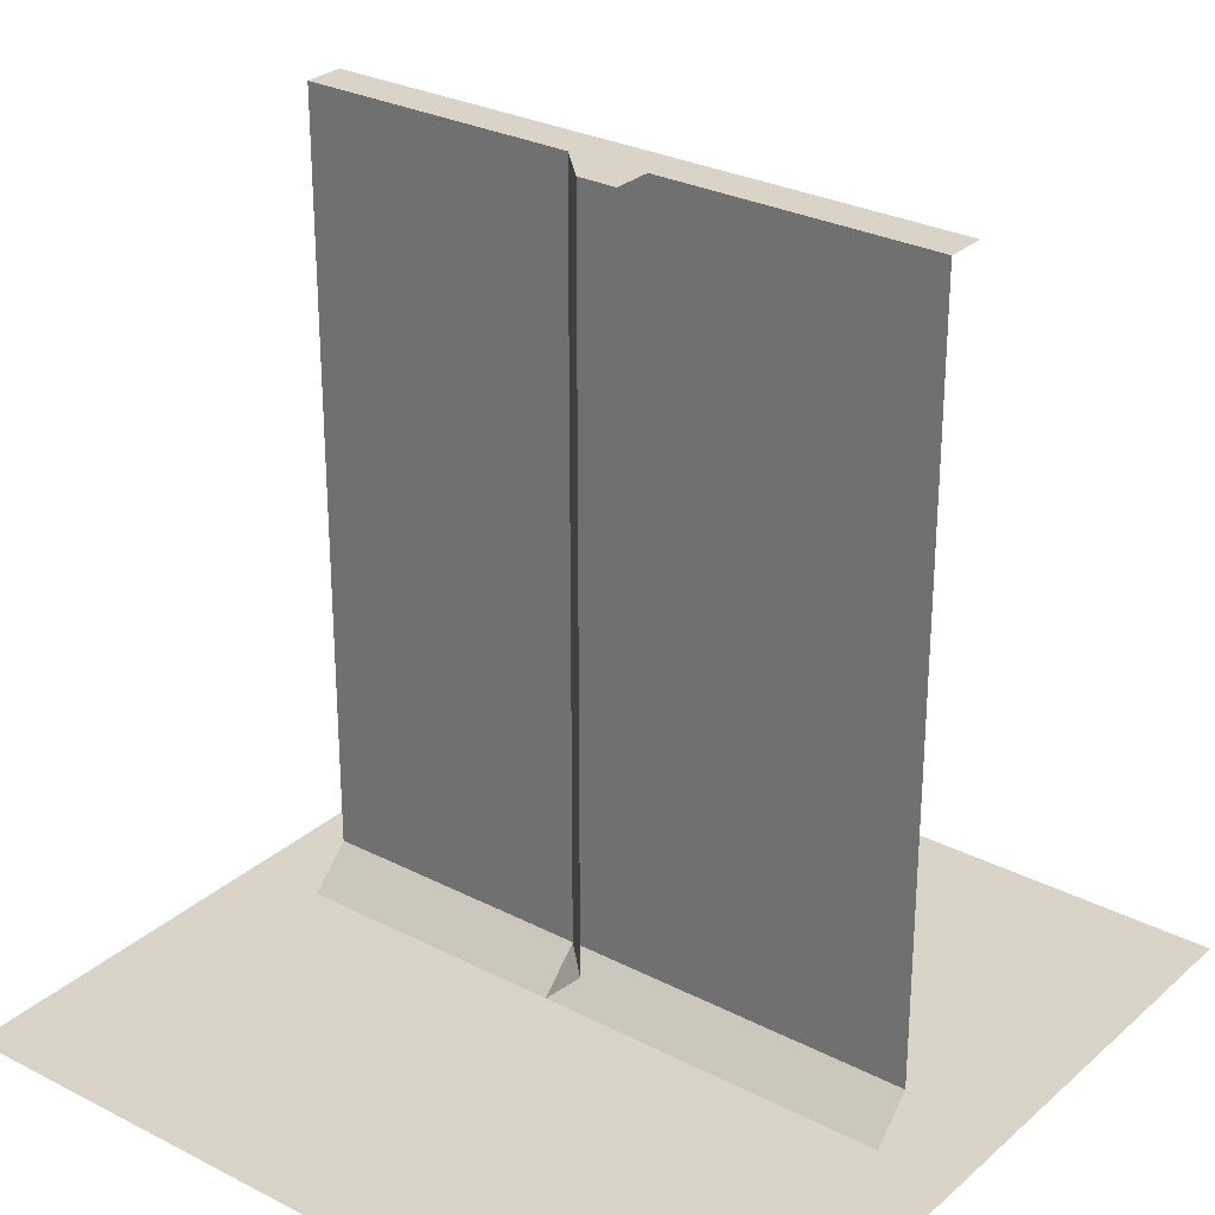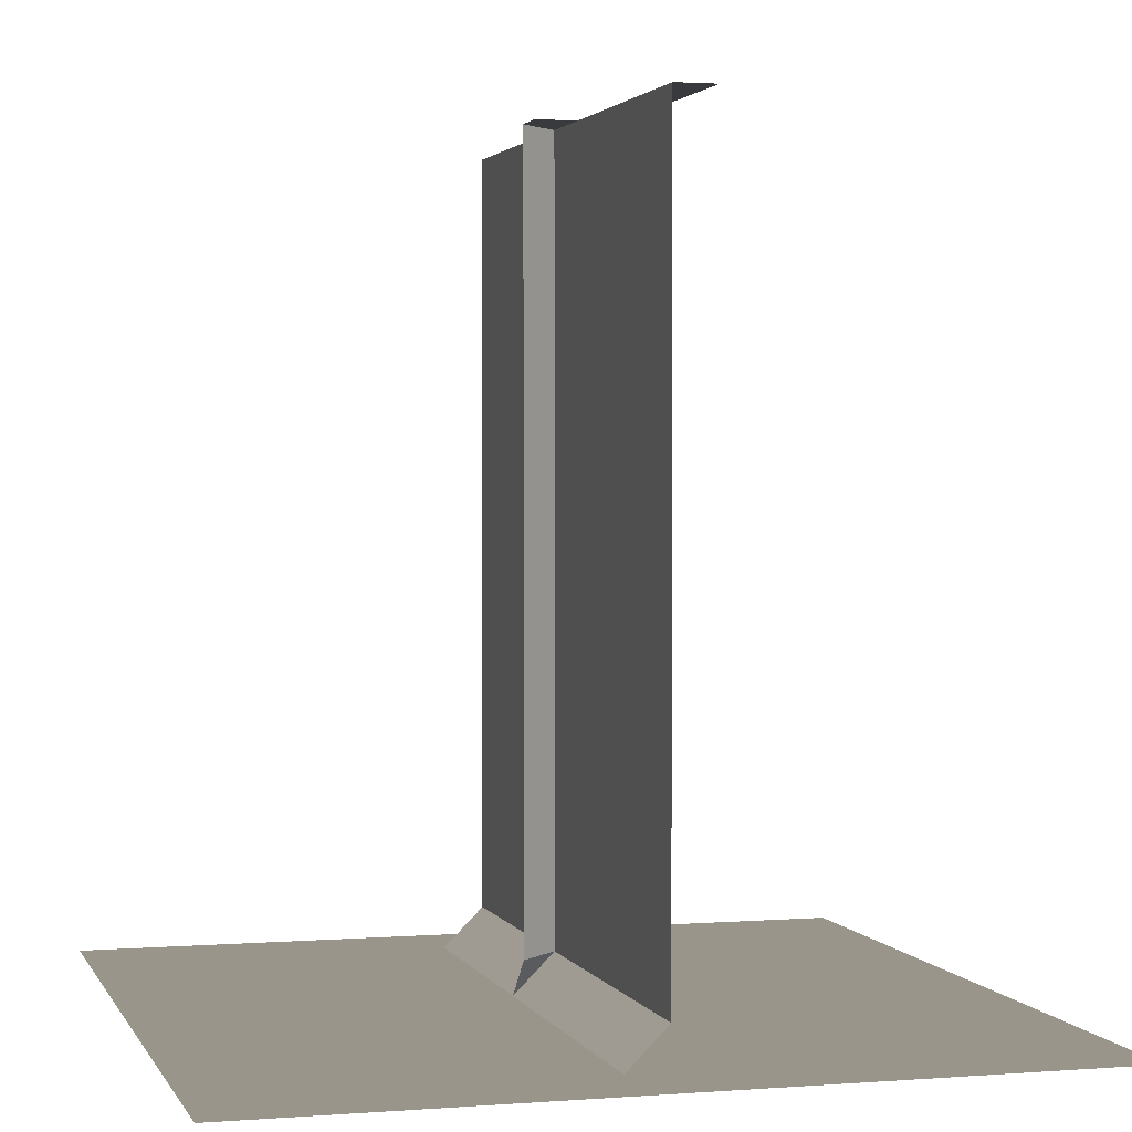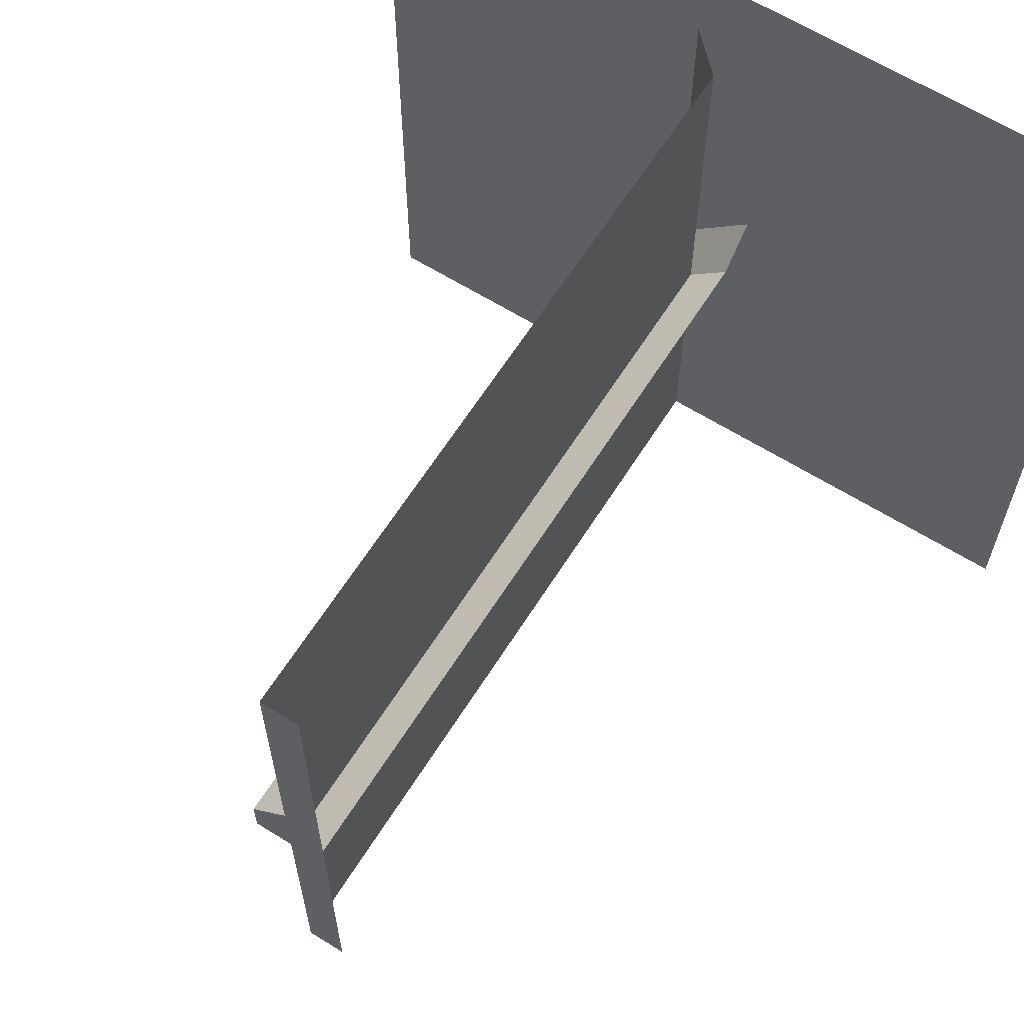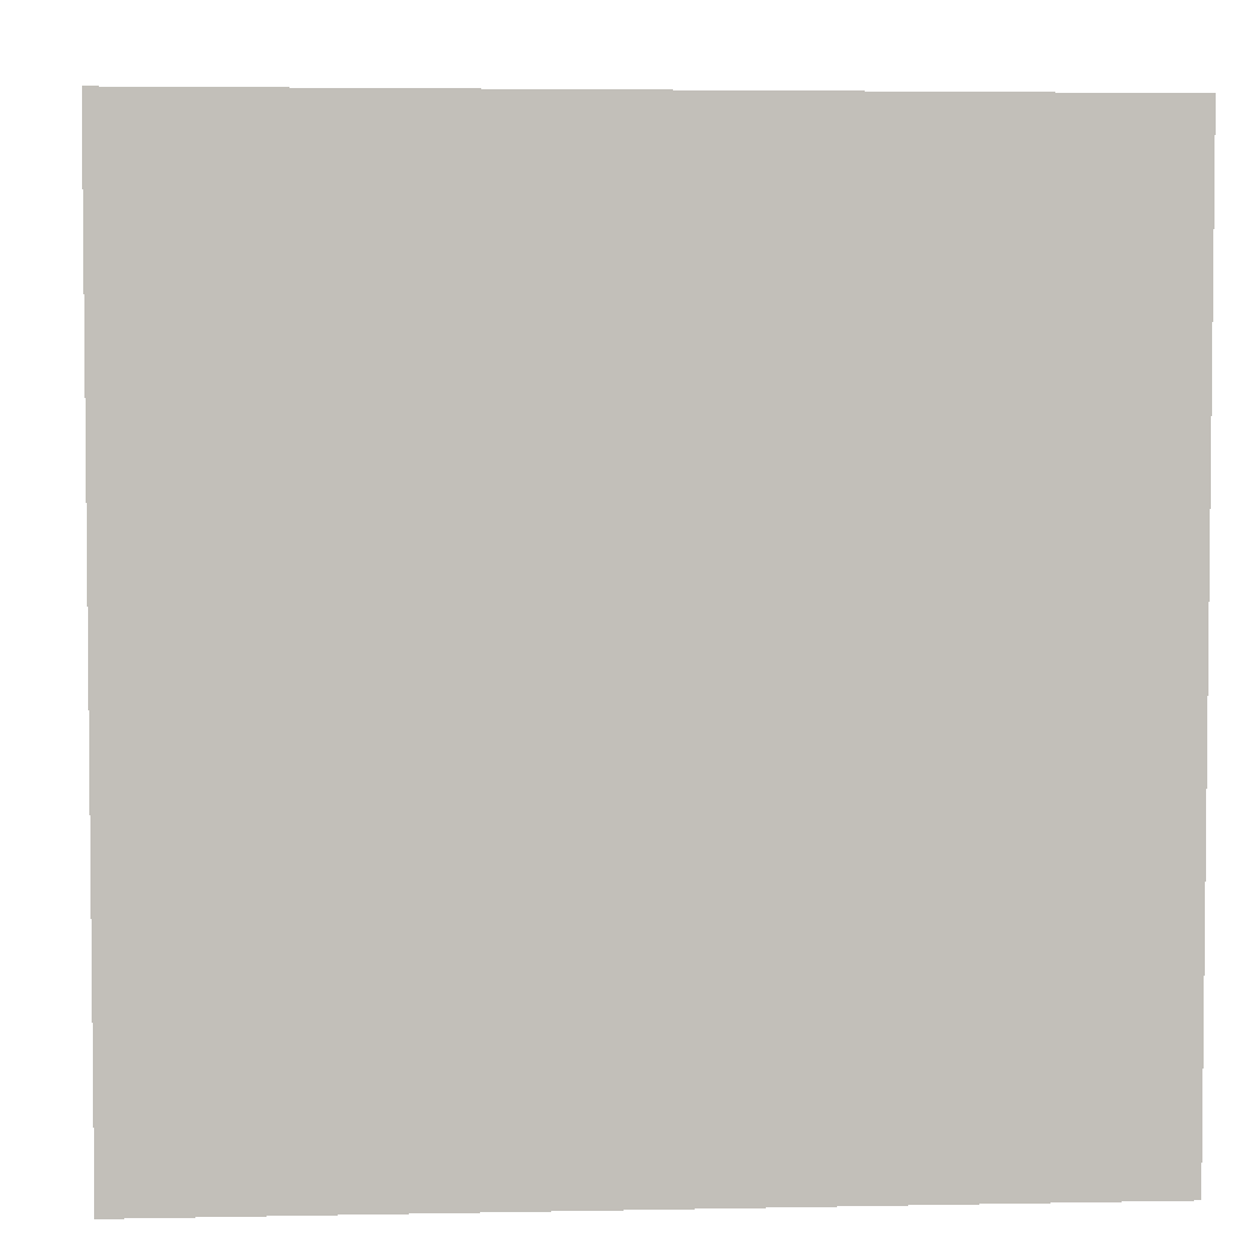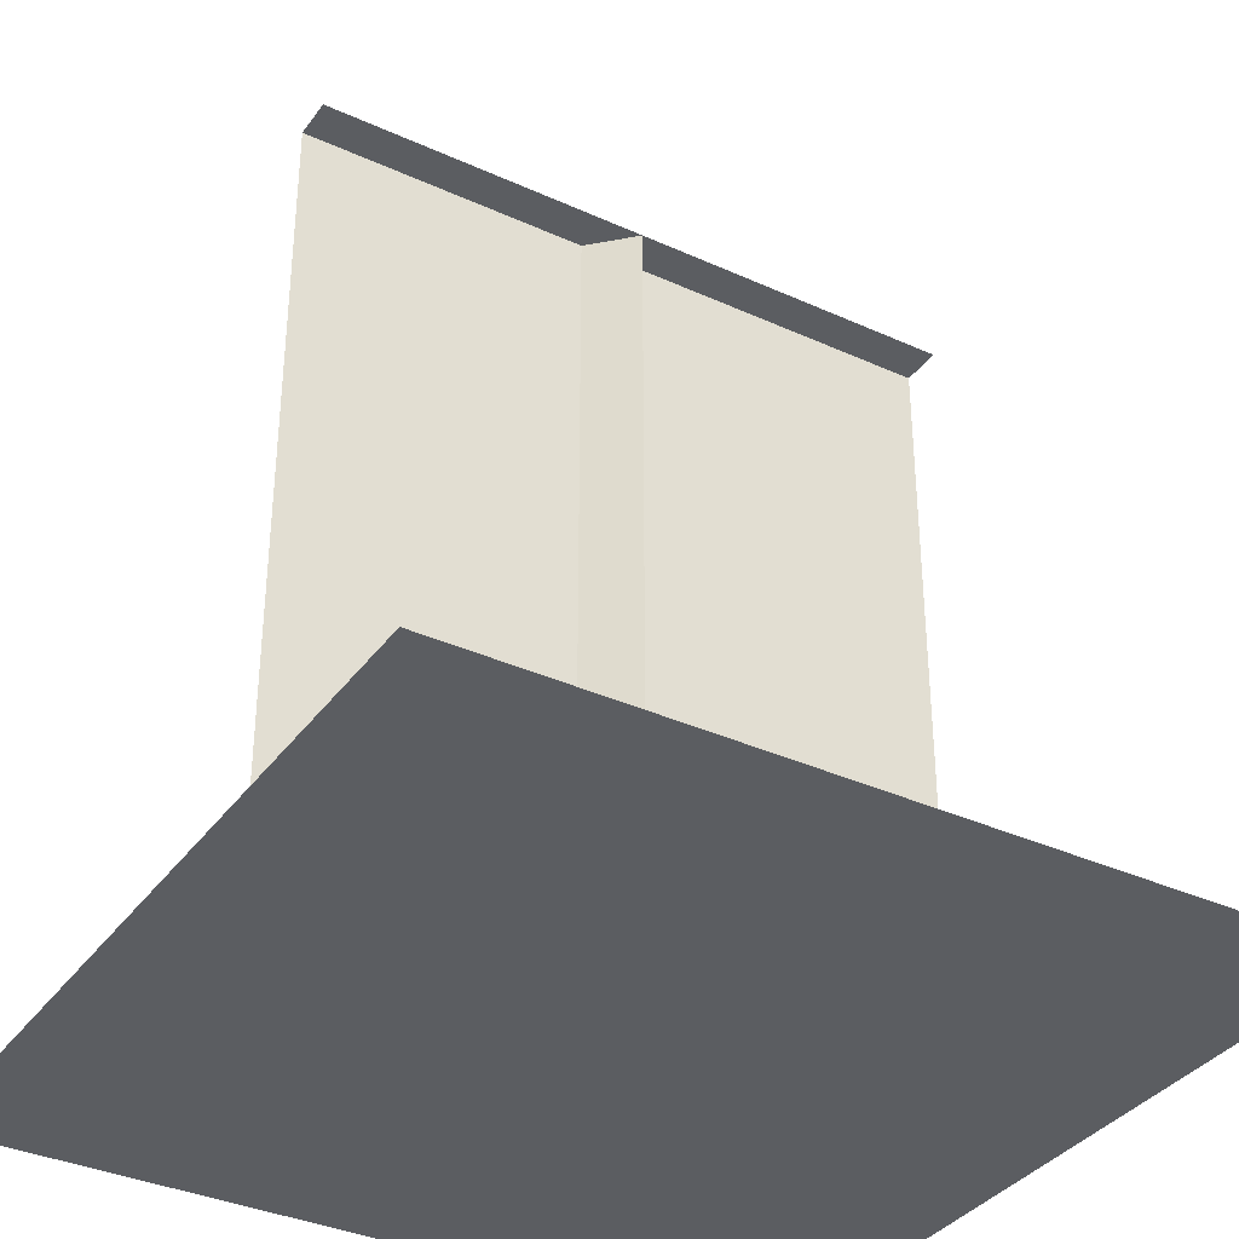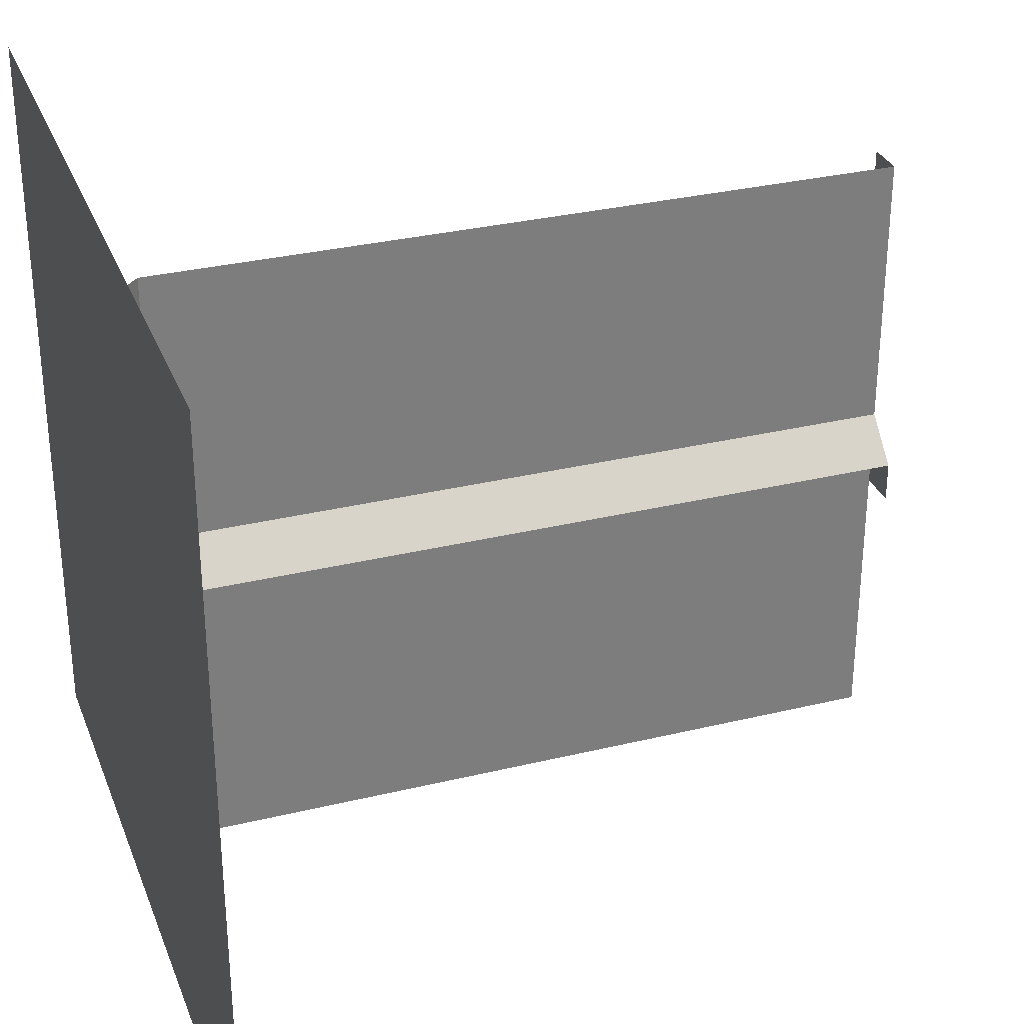
<metadata>
{"format":"obj","ext":"obj","renderer":"f3d","projection":"perspective","resolution":1024,"background":"white","views":[{"elev":28.4,"azim":127.7,"up":"+Y"},{"elev":2.1,"azim":164.5,"up":"+Y"},{"elev":63.5,"azim":-147.8,"up":"+Z"},{"elev":4.0,"azim":-3.8,"up":"+Z"},{"elev":-35.7,"azim":-121.0,"up":"+Y"},{"elev":31.2,"azim":70.9,"up":"+Z"}]}
</metadata>
<code>
o corner-outer_Plane.011
v -0.05 0.005 0.05
v 0.05 0.005 -0.05
v 0 1.005 -0.05
v -0.05 1.005 -0
v 0 0.055 -0.05
v -0.05 0.055 0
v -0.05 1.005 -0.05
f 4 3 7
f 1 2 5 6
f 4 6 5 3
o corner-inner_Plane.010
v 0.05 0.005 0.05
v 0.05 1.005 -0
v 0 1.005 0.05
v 0.05 0.055 0
v 0 0.055 0.05
v 0.05 1.005 -0.05
v -0.05 1.005 0.05
v -0.05 1.005 -0.05
f 9 13 14 10
f 8 11 12
f 10 12 11 9
f 15 14 13
o wall_Plane.009
v 0.05 0.005 0.4
v 0.05 0.005 -0.4
v -0 1.005 -0.4
v -0 1.005 0.4
v 0 0.055 -0.4
v 0 0.055 0.4
v -0.05 1.005 -0.4
v -0.05 1.005 0.4
f 22 23 19 18
f 16 17 20 21
f 18 19 21 20
o filler_Plane.005
v 0.05 0.005 0.05
v 0.05 0.005 -0.05
v -0 1.005 -0.05
v -0 1.005 0.05
v 0 0.055 -0.05
v 0 0.055 0.05
v -0.05 1.005 -0.05
v -0.05 1.005 0.05
f 27 26 30 31
f 24 25 28 29
f 27 29 28 26
o floor_Plane
v -0.5 0.005 0.5
v 0.5 0.005 0.5
v -0.5 0.005 -0.5
v 0.5 0.005 -0.5
f 32 33 35 34

</code>
